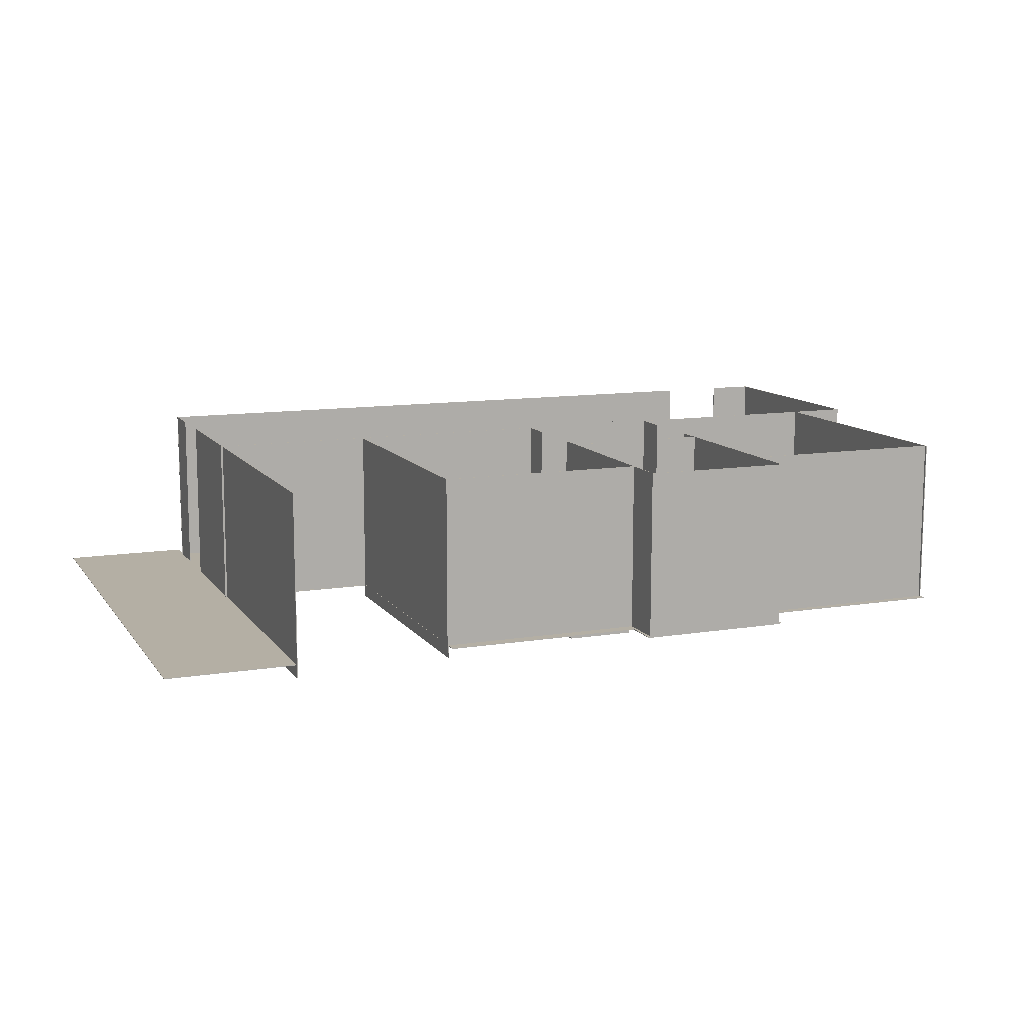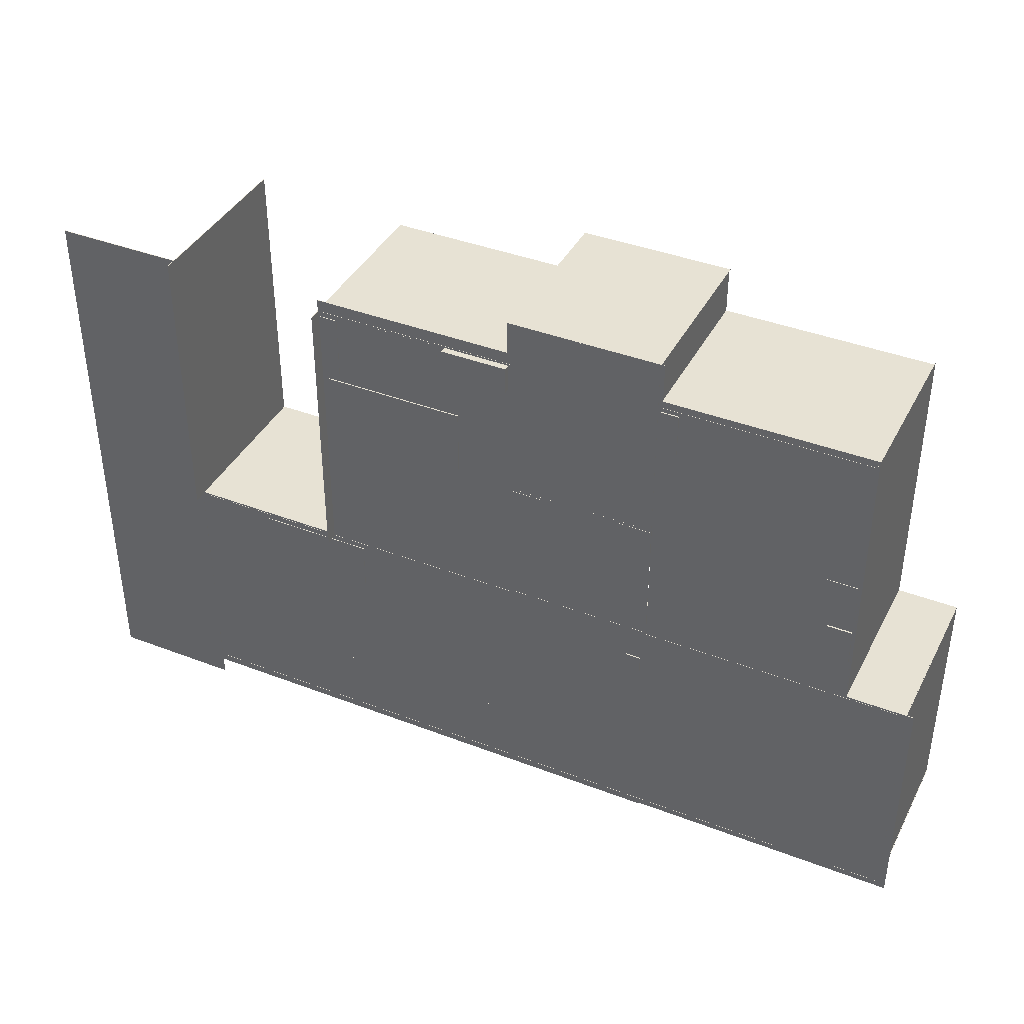
<metadata>
{"format":"obj","ext":"obj","renderer":"f3d","projection":"perspective","resolution":1024,"background":"white","views":[{"elev":11.3,"azim":-21.7,"up":"+Y"},{"elev":39.8,"azim":25.5,"up":"+Z"}]}
</metadata>
<code>
o sofa_Cube.052
v -144.5 1.541 -87.73
v -144.5 14.32 -87.73
v -144.5 1.541 -107
v -144.5 14.32 -107
v -61.79 1.541 -87.73
v -61.79 14.32 -87.73
v -61.79 1.541 -107
v -61.79 14.32 -107
f 1 2 4 3
f 3 4 8 7
f 7 8 6 5
f 5 6 2 1
f 3 7 5 1
f 8 4 2 6
o guardaroupa1_Cube.037
v -16.99 1.12 52.63
v -16.99 24.23 52.63
v -16.99 1.12 39.22
v -16.99 24.23 39.22
v -11.54 1.12 52.63
v -11.54 24.23 52.63
v -11.54 1.12 39.22
v -11.54 24.23 39.22
f 9 10 12 11
f 11 12 16 15
f 15 16 14 13
f 13 14 10 9
f 11 15 13 9
f 16 12 10 14
o cama_Cube.036
v 28.86 2.237 53.65
v 28.86 6.672 53.65
v 28.86 2.237 19.07
v 28.86 6.672 19.07
v 45.38 2.237 53.65
v 45.38 6.672 53.65
v 45.38 2.237 19.07
v 45.38 6.672 19.07
f 17 18 20 19
f 19 20 24 23
f 23 24 22 21
f 21 22 18 17
f 19 23 21 17
f 24 20 18 22
o chaomeuquarto_Cube
v 47.15 1.543 -34.16
v 47.15 1.543 56.29
v -17.83 1.543 56.29
v -17.83 1.543 -34.16
v 47.15 1.751 -34.16
v 47.15 1.751 56.29
v -17.83 1.751 56.29
v -17.83 1.751 -34.16
f 25 26 27 28
f 29 32 31 30
f 25 29 30 26
f 26 30 31 27
f 27 31 32 28
f 29 25 28 32
o chaoquartopais_Cube.001
v -64.14 1.543 -33.57
v -64.14 1.543 58.23
v -128.4 1.543 58.23
v -128.4 1.543 -33.57
v -64.14 1.751 -33.57
v -64.14 1.751 58.23
v -128.4 1.751 58.23
v -128.4 1.751 -33.57
f 33 34 35 36
f 37 40 39 38
f 33 37 38 34
f 34 38 39 35
f 35 39 40 36
f 37 33 36 40
o chaocorredor_Cube.002
v -17.97 1.543 -33.23
v -17.97 1.543 8.082
v -64.63 1.543 8.082
v -64.63 1.543 -33.23
v -17.97 1.751 -33.23
v -17.97 1.751 8.082
v -64.63 1.751 8.082
v -64.63 1.751 -33.23
f 41 42 43 44
f 45 48 47 46
f 41 45 46 42
f 42 46 47 43
f 43 47 48 44
f 45 41 44 48
o chaosalap1_Cube.003
v -16.75 1.543 -110.7
v -16.75 1.543 -33.3
v -68.84 1.543 -33.3
v -68.84 1.543 -110.7
v -16.75 1.751 -110.7
v -16.75 1.751 -33.3
v -68.84 1.751 -33.3
v -68.84 1.751 -110.7
f 49 50 51 52
f 53 56 55 54
f 49 53 54 50
f 50 54 55 51
f 51 55 56 52
f 53 49 52 56
o chaocozinha_Cube.004
v 67.93 1.543 -110.3
v 67.93 1.543 -33.25
v -16.74 1.543 -33.25
v -16.74 1.543 -110.3
v 67.93 1.751 -110.3
v 67.93 1.751 -33.25
v -16.74 1.751 -33.25
v -16.74 1.751 -110.3
f 57 58 59 60
f 61 64 63 62
f 57 61 62 58
f 58 62 63 59
f 59 63 64 60
f 61 57 60 64
o chaosala.001_Cube.005
v -40.77 54.97 -108.4
v -40.77 1.441 -108.4
v -82.43 1.441 -108.4
v -82.43 54.97 -108.4
v -40.77 54.97 -108.2
v -40.77 1.441 -108.2
v -82.43 1.441 -108.2
v -82.43 54.97 -108.2
f 65 66 67 68
f 69 72 71 70
f 65 69 70 66
f 66 70 71 67
f 67 71 72 68
f 69 65 68 72
o chaosala.002_Cube.006
v -63.97 54.97 -34.04
v -63.97 1.441 -34.04
v -98.75 1.441 -34.04
v -98.75 54.97 -34.04
v -63.97 54.97 -33.83
v -63.97 1.441 -33.83
v -98.75 1.441 -33.83
v -98.75 54.97 -33.83
f 73 74 75 76
f 77 80 79 78
f 73 77 78 74
f 74 78 79 75
f 75 79 80 76
f 77 73 76 80
o chaosala.004_Cube.008
v 29.76 54.97 -108.4
v 29.76 1.441 -108.4
v 2.668 1.441 -108.4
v 2.668 54.97 -108.4
v 29.76 54.97 -108.2
v 29.76 1.441 -108.2
v 2.668 1.441 -108.2
v 2.668 54.97 -108.2
f 81 82 83 84
f 85 88 87 86
f 81 85 86 82
f 82 86 87 83
f 83 87 88 84
f 85 81 84 88
o chaosala.003_Cube.007
v 65.48 54.97 -34.04
v 65.48 1.441 -34.04
v -18.22 1.441 -34.04
v -18.22 54.97 -34.04
v 65.48 54.97 -33.83
v 65.48 1.441 -33.83
v -18.22 1.441 -33.83
v -18.22 54.97 -33.83
f 89 90 91 92
f 93 96 95 94
f 89 93 94 90
f 90 94 95 91
f 91 95 96 92
f 93 89 92 96
o chaosala.005_Cube.009
v -178.7 54.97 -108.3
v -178.7 1.441 -108.3
v -178.7 1.441 -94.68
v -178.7 54.97 -94.68
v -178.5 54.97 -108.3
v -178.5 1.441 -108.3
v -178.5 1.441 -94.68
v -178.5 54.97 -94.68
f 97 98 99 100
f 101 104 103 102
f 97 101 102 98
f 98 102 103 99
f 99 103 104 100
f 101 97 100 104
o chaosala.006_Cube.010
v -128.3 54.85 -34.11
v -128.3 -2.448 -34.11
v -128.3 -2.448 11.73
v -128.3 54.85 11.73
v -128.1 54.85 -34.11
v -128.1 -2.448 -34.11
v -128.1 -2.448 11.73
v -128.1 54.85 11.73
f 105 106 107 108
f 109 112 111 110
f 105 109 110 106
f 106 110 111 107
f 107 111 112 108
f 109 105 108 112
o chaosala.007_Cube.012
v 3.116 54.97 -108.4
v 3.116 1.441 -108.4
v -40.72 1.441 -108.4
v -40.72 54.97 -108.4
v 3.116 54.97 -108.2
v 3.116 1.441 -108.2
v -40.72 1.441 -108.2
v -40.72 54.97 -108.2
f 113 114 115 116
f 117 120 119 118
f 113 117 118 114
f 114 118 119 115
f 115 119 120 116
f 117 113 116 120
o chaosala.008_Cube.013
v 65.45 54.97 -108.5
v 65.45 1.441 -108.5
v 65.45 1.441 -72.64
v 65.45 54.97 -72.64
v 65.66 54.97 -108.5
v 65.66 1.441 -108.5
v 65.66 1.441 -72.64
v 65.66 54.97 -72.64
f 121 122 123 124
f 125 128 127 126
f 121 125 126 122
f 122 126 127 123
f 123 127 128 124
f 125 121 124 128
o chaosala.010_Cube.016
v 46.61 54.97 -33.98
v 46.61 1.441 -33.98
v 46.61 1.441 54.74
v 46.61 54.97 54.74
v 46.81 54.97 -33.98
v 46.81 1.441 -33.98
v 46.81 1.441 54.74
v 46.81 54.97 54.74
f 129 130 131 132
f 133 136 135 134
f 129 133 134 130
f 130 134 135 131
f 131 135 136 132
f 133 129 132 136
o chaosala.011_Cube.018
v -64.24 54.97 -33.92
v -64.24 1.441 -33.92
v -64.24 1.441 -23.4
v -64.24 54.97 -23.4
v -64.04 54.97 -33.92
v -64.04 1.441 -33.92
v -64.04 1.441 -23.4
v -64.04 54.97 -23.4
f 137 138 139 140
f 141 144 143 142
f 137 141 142 138
f 138 142 143 139
f 139 143 144 140
f 141 137 140 144
o chaosala.012_Cube.019
v -18.16 54.97 -0.8255
v -18.16 1.441 -0.8255
v -18.16 1.441 53.85
v -18.16 54.97 53.85
v -17.95 54.97 -0.8255
v -17.95 1.441 -0.8255
v -17.95 1.441 53.85
v -17.95 54.97 53.85
f 145 146 147 148
f 149 152 151 150
f 145 149 150 146
f 146 150 151 147
f 147 151 152 148
f 149 145 148 152
o chaosala.009_Cube.021
v -18.16 54.97 -33.99
v -18.16 1.441 -33.99
v -18.16 1.441 -22.96
v -18.16 54.97 -22.96
v -17.95 54.97 -33.99
v -17.95 1.441 -33.99
v -17.95 1.441 -22.96
v -17.95 54.97 -22.96
f 153 154 155 156
f 157 160 159 158
f 153 157 158 154
f 154 158 159 155
f 155 159 160 156
f 157 153 156 160
o chaosala.013_Cube.022
v -64.23 54.97 -0.6825
v -64.23 1.441 -0.6825
v -64.23 1.441 31.59
v -64.23 54.97 31.59
v -64.02 54.97 -0.6825
v -64.02 1.441 -0.6825
v -64.02 1.441 31.59
v -64.02 54.97 31.59
f 161 162 163 164
f 165 168 167 166
f 161 165 166 162
f 162 166 167 163
f 163 167 168 164
f 165 161 164 168
o mureta_Cube.023
v -18.14 20.32 -55
v -18.14 1.579 -55
v -18.14 1.579 -33.93
v -18.14 20.32 -33.93
v -14.3 20.32 -55
v -14.3 1.579 -55
v -14.3 1.579 -33.93
v -14.3 20.32 -33.93
f 169 170 171 172
f 173 176 175 174
f 169 173 174 170
f 170 174 175 171
f 171 175 176 172
f 173 169 172 176
o chaosala.015_Cube.024
v 46.68 54.97 53.82
v 46.68 1.441 53.82
v -18.04 1.441 53.82
v -18.04 54.97 53.82
v 46.68 54.97 54.03
v 46.68 1.441 54.03
v -18.04 1.441 54.03
v -18.04 54.97 54.03
f 177 178 179 180
f 181 184 183 182
f 177 181 182 178
f 178 182 183 179
f 179 183 184 180
f 181 177 180 184
o chaosala.016_Cube.025
v -64.23 54.97 54.18
v -64.23 1.441 54.18
v -99.01 1.441 54.18
v -99.01 54.97 54.18
v -64.23 54.97 54.39
v -64.23 1.441 54.39
v -99.01 1.441 54.39
v -99.01 54.97 54.39
f 185 186 187 188
f 189 192 191 190
f 185 189 190 186
f 186 190 191 187
f 187 191 192 188
f 189 185 188 192
o chaosala.017_Cube.026
v -18.17 54.97 7.059
v -18.17 1.441 7.059
v -30.12 1.441 7.059
v -30.12 54.97 7.059
v -18.17 54.97 7.267
v -18.17 1.441 7.267
v -30.12 1.441 7.267
v -30.12 54.97 7.267
f 193 194 195 196
f 197 200 199 198
f 193 197 198 194
f 194 198 199 195
f 195 199 200 196
f 197 193 196 200
o chaosala.018_Cube.028
v -52.63 54.97 7.059
v -52.63 1.441 7.059
v -64.11 1.441 7.059
v -64.11 54.97 7.059
v -52.63 54.97 7.267
v -52.63 1.441 7.267
v -64.11 1.441 7.267
v -64.11 54.97 7.267
f 201 202 203 204
f 205 208 207 206
f 201 205 206 202
f 202 206 207 203
f 203 207 208 204
f 205 201 204 208
o chaobanheiro_Cube.029
v -16.63 1.543 8.103
v -16.63 1.543 68.68
v -65.31 1.543 68.68
v -65.31 1.543 8.103
v -16.63 1.751 8.103
v -16.63 1.751 68.68
v -65.31 1.751 68.68
v -65.31 1.751 8.103
f 209 210 211 212
f 213 216 215 214
f 209 213 214 210
f 210 214 215 211
f 211 215 216 212
f 213 209 212 216
o chaosala.021_Cube.032
v -17.63 54.97 68.55
v -17.63 1.441 68.55
v -64.66 1.441 68.55
v -64.66 54.97 68.55
v -17.63 54.97 68.76
v -17.63 1.441 68.76
v -64.66 1.441 68.76
v -64.66 54.97 68.76
f 217 218 219 220
f 221 224 223 222
f 217 221 222 218
f 218 222 223 219
f 219 223 224 220
f 221 217 220 224
o chaosala.019_Cube.033
v 65.81 54.97 -108.4
v 65.81 1.441 -108.4
v 50.37 1.441 -108.4
v 50.37 54.97 -108.4
v 65.81 54.97 -108.2
v 65.81 1.441 -108.2
v 50.37 1.441 -108.2
v 50.37 54.97 -108.2
f 225 226 227 228
f 229 232 231 230
f 225 229 230 226
f 226 230 231 227
f 227 231 232 228
f 229 225 228 232
o chaosala.020_Cube.034
v -178.7 54.97 -76.44
v -178.7 1.441 -76.44
v -178.7 1.441 -33.86
v -178.7 54.97 -33.86
v -178.5 54.97 -76.44
v -178.5 1.441 -76.44
v -178.5 1.441 -33.86
v -178.5 54.97 -33.86
f 233 234 235 236
f 237 240 239 238
f 233 237 238 234
f 234 238 239 235
f 235 239 240 236
f 237 233 236 240
o chaocorredorfora_Cube.035
v -178.6 1.543 -116.5
v -178.6 1.543 58.02
v -219.1 1.543 58.02
v -219.1 1.543 -116.5
v -178.6 1.751 -116.5
v -178.6 1.751 58.02
v -219.1 1.751 58.02
v -219.1 1.751 -116.5
f 241 242 243 244
f 245 248 247 246
f 241 245 246 242
f 242 246 247 243
f 243 247 248 244
f 245 241 244 248
o guardaroupa2_Cube.038
v 44.1 1.716 -28.11
v 44.1 33.84 -28.11
v 3.795 1.716 -28.11
v 3.795 33.84 -28.11
v 44.1 1.716 -33.56
v 44.1 33.84 -33.56
v 3.795 1.716 -33.56
v 3.795 33.84 -33.56
f 249 250 252 251
f 251 252 256 255
f 255 256 254 253
f 253 254 250 249
f 251 255 253 249
f 256 252 250 254
o caixaquarto_Cube.039
v 38.39 1.012 -7.358
v 38.39 7.904 -7.358
v 38.39 1.012 -19.8
v 38.39 7.904 -19.8
v 46.17 1.012 -7.358
v 46.17 7.904 -7.358
v 46.17 1.012 -19.8
v 46.17 7.904 -19.8
f 257 258 260 259
f 259 260 264 263
f 263 264 262 261
f 261 262 258 257
f 259 263 261 257
f 264 260 258 262
o comoda.001_Cube.040
v 36.54 1.317 9.808
v 36.54 16.69 9.808
v 36.54 1.317 -2.831
v 36.54 16.69 -2.831
v 46.12 1.317 9.808
v 46.12 16.69 9.808
v 46.12 1.317 -2.831
v 46.12 16.69 -2.831
f 265 266 268 267
f 267 268 272 271
f 271 272 270 269
f 269 270 266 265
f 267 271 269 265
f 272 268 266 270
o chaosala.022_Cube.041
v -18.16 54.97 53.78
v -18.16 1.441 53.78
v -18.16 1.441 68.71
v -18.16 54.97 68.71
v -17.95 54.97 53.78
v -17.95 1.441 53.78
v -17.95 1.441 68.71
v -17.95 54.97 68.71
f 273 274 275 276
f 277 280 279 278
f 273 277 278 274
f 274 278 279 275
f 275 279 280 276
f 277 273 276 280
o chaosala.023_Cube.011
v -64.36 54.97 53.78
v -64.36 1.441 53.78
v -64.36 1.441 68.71
v -64.36 54.97 68.71
v -64.15 54.97 53.78
v -64.15 1.441 53.78
v -64.15 1.441 68.71
v -64.15 54.97 68.71
f 281 282 283 284
f 285 288 287 286
f 281 285 286 282
f 282 286 287 283
f 283 287 288 284
f 285 281 284 288
o chaosala.024_Cube.014
v -64.36 54.97 31.16
v -64.36 1.441 31.16
v -64.36 1.441 53.91
v -64.36 54.97 53.91
v -64.15 54.97 31.16
v -64.15 1.441 31.16
v -64.15 1.441 53.91
v -64.15 54.97 53.91
f 289 290 291 292
f 293 296 295 294
f 289 293 294 290
f 290 294 295 291
f 291 295 296 292
f 293 289 292 296
o chaosala.025_Cube.015
v -98.99 54.97 54.18
v -98.99 1.441 54.18
v -128.6 1.441 54.18
v -128.6 54.97 54.18
v -98.99 54.97 54.39
v -98.99 1.441 54.39
v -128.6 1.441 54.39
v -128.6 54.97 54.39
f 297 298 299 300
f 301 304 303 302
f 297 301 302 298
f 298 302 303 299
f 299 303 304 300
f 301 297 300 304
o chaosala.026_Cube.017
v -128.3 54.85 10.46
v -128.3 -2.448 10.46
v -128.3 -2.448 54.38
v -128.3 54.85 54.38
v -128.1 54.85 10.46
v -128.1 -2.448 10.46
v -128.1 -2.448 54.38
v -128.1 54.85 54.38
f 305 306 307 308
f 309 312 311 310
f 305 309 310 306
f 306 310 311 307
f 307 311 312 308
f 309 305 308 312
o chaosala.027_Cube.020
v -98.64 54.97 -34.04
v -98.64 1.441 -34.04
v -127.9 1.441 -34.04
v -127.9 54.97 -34.04
v -98.64 54.97 -33.83
v -98.64 1.441 -33.83
v -127.9 1.441 -33.83
v -127.9 54.97 -33.83
f 313 314 315 316
f 317 320 319 318
f 313 317 318 314
f 314 318 319 315
f 315 319 320 316
f 317 313 316 320
o chaosala.028_Cube.027
v -81.97 54.97 -108.4
v -81.97 1.441 -108.4
v -117.7 1.441 -108.4
v -117.7 54.97 -108.4
v -81.97 54.97 -108.2
v -81.97 1.441 -108.2
v -117.7 1.441 -108.2
v -117.7 54.97 -108.2
f 321 322 323 324
f 325 328 327 326
f 321 325 326 322
f 322 326 327 323
f 323 327 328 324
f 325 321 324 328
o guardaroupa3_Cube.030
v -83.54 1.716 -28.07
v -83.54 33.84 -28.07
v -123.8 1.716 -28.07
v -123.8 33.84 -28.07
v -83.54 1.716 -33.52
v -83.54 33.84 -33.52
v -123.8 1.716 -33.52
v -123.8 33.84 -33.52
f 329 330 332 331
f 331 332 336 335
f 335 336 334 333
f 333 334 330 329
f 331 335 333 329
f 336 332 330 334
o cama.001_Cube.031
v -81.75 1.153 30.17
v -81.75 7.756 30.17
v -126 1.153 30.17
v -126 7.756 30.17
v -81.75 1.153 4.56
v -81.75 7.756 4.56
v -126 1.153 4.56
v -126 7.756 4.56
f 337 338 340 339
f 339 340 344 343
f 343 344 342 341
f 341 342 338 337
f 339 343 341 337
f 344 340 338 342
o comoda2_Cube.042
v -127.5 1.308 52.61
v -127.5 26.48 52.61
v -127.5 1.308 31.64
v -127.5 26.48 31.64
v -122.1 1.308 52.61
v -122.1 26.48 52.61
v -122.1 1.308 31.64
v -122.1 26.48 31.64
f 345 346 348 347
f 347 348 352 351
f 351 352 350 349
f 349 350 346 345
f 347 351 349 345
f 352 348 346 350
o comoda3_Cube.043
v -64.94 -0.4777 53.75
v -64.94 13.56 53.75
v -85.85 -0.4777 53.75
v -85.85 13.56 53.75
v -64.94 -0.4777 45.37
v -64.94 13.56 45.37
v -85.85 -0.4777 45.37
v -85.85 13.56 45.37
f 353 354 356 355
f 355 356 360 359
f 359 360 358 357
f 357 358 354 353
f 355 359 357 353
f 360 356 354 358
o mesa2_Cube.044
v -88.45 1.509 53.75
v -88.45 11.76 53.75
v -109.4 1.509 53.75
v -109.4 11.76 53.75
v -88.45 1.509 45.37
v -88.45 11.76 45.37
v -109.4 1.509 45.37
v -109.4 11.76 45.37
f 361 362 364 363
f 363 364 368 367
f 367 368 366 365
f 365 366 362 361
f 363 367 365 361
f 368 364 362 366
o caixaquarto.001_Cube.045
v -24.39 1.672 -34.18
v -24.39 8.029 -34.18
v -24.39 1.672 -43.54
v -24.39 8.029 -43.54
v -18.84 1.672 -34.18
v -18.84 8.029 -34.18
v -18.84 1.672 -43.54
v -18.84 8.029 -43.54
f 369 370 372 371
f 371 372 376 375
f 375 376 374 373
f 373 374 370 369
f 371 375 373 369
f 376 372 370 374
o caixaquarto.002_Cube.046
v -23.97 1.137 -44.54
v -23.97 6.537 -44.54
v -23.97 1.137 -52.5
v -23.97 6.537 -52.5
v -19.26 1.137 -44.54
v -19.26 6.537 -44.54
v -19.26 1.137 -52.5
v -19.26 6.537 -52.5
f 377 378 380 379
f 379 380 384 383
f 383 384 382 381
f 381 382 378 377
f 379 383 381 377
f 384 380 378 382
o tvquarto_Cube.048
v 37.75 16.86 8.641
v 37.75 26.75 8.641
v 37.75 16.86 -1.717
v 37.75 26.75 -1.717
v 45.01 16.86 8.641
v 45.01 26.75 8.641
v 45.01 16.86 -1.717
v 45.01 26.75 -1.717
f 385 386 388 387
f 387 388 392 391
f 391 392 390 389
f 389 390 386 385
f 387 391 389 385
f 392 388 386 390
o comodaprincipal_Cube.049
v -22.83 9.311 -32.83
v -22.83 15.67 -32.83
v -22.83 9.311 -53.48
v -22.83 15.67 -53.48
v -18.12 9.311 -32.83
v -18.12 15.67 -32.83
v -18.12 9.311 -53.48
v -18.12 15.67 -53.48
f 393 394 396 395
f 395 396 400 399
f 399 400 398 397
f 397 398 394 393
f 395 399 397 393
f 400 396 394 398
o armario1cozinha_Cube.050
v -13.72 41.94 -43.06
v -13.72 1.826 -43.06
v -13.72 1.826 -34.2
v -13.72 41.94 -34.2
v 5.894 41.94 -43.06
v 5.894 1.826 -43.06
v 5.894 1.826 -34.2
v 5.894 41.94 -34.2
f 401 402 403 404
f 405 408 407 406
f 401 405 406 402
f 402 406 407 403
f 403 407 408 404
f 405 401 404 408
o geladeira_Cube.051
v -52.83 36.44 -107.1
v -52.83 1.618 -107.1
v -52.83 1.618 -95.1
v -52.83 36.44 -95.1
v -34.53 36.44 -107.1
v -34.53 1.618 -107.1
v -34.53 1.618 -95.1
v -34.53 36.44 -95.1
f 409 410 411 412
f 413 416 415 414
f 409 413 414 410
f 410 414 415 411
f 411 415 416 412
f 413 409 412 416
o chaosala.014_Cube.053
v -117.3 54.97 -108.4
v -117.3 1.441 -108.4
v -178.9 1.441 -108.4
v -178.9 54.97 -108.4
v -117.3 54.97 -108.2
v -117.3 1.441 -108.2
v -178.9 1.441 -108.2
v -178.9 54.97 -108.2
f 417 418 419 420
f 421 424 423 422
f 417 421 422 418
f 418 422 423 419
f 419 423 424 420
f 421 417 420 424
o chaosalap2_Cube.054
v -68.45 1.543 -110.7
v -68.45 1.543 -33.3
v -120.5 1.543 -33.3
v -120.5 1.543 -110.7
v -68.45 1.751 -110.7
v -68.45 1.751 -33.3
v -120.5 1.751 -33.3
v -120.5 1.751 -110.7
f 425 426 427 428
f 429 432 431 430
f 425 429 430 426
f 426 430 431 427
f 427 431 432 428
f 429 425 428 432
o chaosalap3_Cube.055
v -120.2 1.543 -110.7
v -120.2 1.543 -33.3
v -180.1 1.543 -33.3
v -180.1 1.543 -110.7
v -120.2 1.751 -110.7
v -120.2 1.751 -33.3
v -180.1 1.751 -33.3
v -180.1 1.751 -110.7
f 433 434 435 436
f 437 440 439 438
f 433 437 438 434
f 434 438 439 435
f 435 439 440 436
f 437 433 436 440
o chaosala.000_Cube.057
v -127.6 54.97 -34.04
v -127.6 1.441 -34.04
v -179.2 1.441 -34.04
v -179.2 54.97 -34.04
v -127.6 54.97 -33.83
v -127.6 1.441 -33.83
v -179.2 1.441 -33.83
v -179.2 54.97 -33.83
f 441 442 443 444
f 445 448 447 446
f 441 445 446 442
f 442 446 447 443
f 443 447 448 444
f 445 441 444 448
o sofa2_Cube.058
v -113.6 1.541 -34.15
v -113.6 14.32 -34.15
v -113.6 1.541 -53.4
v -113.6 14.32 -53.4
v -62.95 1.541 -34.15
v -62.95 14.32 -34.15
v -62.95 1.541 -53.4
v -62.95 14.32 -53.4
f 449 450 452 451
f 451 452 456 455
f 455 456 454 453
f 453 454 450 449
f 451 455 453 449
f 456 452 450 454
o caixa1_Cube.059
v -153.5 1.324 -35.74
v -153.5 9.926 -35.74
v -153.5 1.324 -51.81
v -153.5 9.926 -51.81
v -117.4 1.324 -35.74
v -117.4 9.926 -35.74
v -117.4 1.324 -51.81
v -117.4 9.926 -51.81
f 457 458 460 459
f 459 460 464 463
f 463 464 462 461
f 461 462 458 457
f 459 463 461 457
f 464 460 458 462
o chaosala.029_Cube.061
v 65.45 54.97 -72.94
v 65.45 1.441 -72.94
v 65.45 1.441 -33.92
v 65.45 54.97 -33.92
v 65.66 54.97 -72.94
v 65.66 1.441 -72.94
v 65.66 1.441 -33.92
v 65.66 54.97 -33.92
f 465 466 467 468
f 469 472 471 470
f 465 469 470 466
f 466 470 471 467
f 467 471 472 468
f 469 465 468 472
o chaosala.030_Cube.062
v -178.6 54.85 -34
v -178.6 -2.448 -34
v -178.6 -2.448 12.26
v -178.6 54.85 12.26
v -178.4 54.85 -34
v -178.4 -2.448 -34
v -178.4 -2.448 12.26
v -178.4 54.85 12.26
f 473 474 475 476
f 477 480 479 478
f 473 477 478 474
f 474 478 479 475
f 475 479 480 476
f 477 473 476 480
o chaosala.031_Cube.063
v -178.6 54.85 11.82
v -178.6 -2.448 11.82
v -178.6 -2.448 58.46
v -178.6 54.85 58.46
v -178.4 54.85 11.82
v -178.4 -2.448 11.82
v -178.4 -2.448 58.46
v -178.4 54.85 58.46
f 481 482 483 484
f 485 488 487 486
f 481 485 486 482
f 482 486 487 483
f 483 487 488 484
f 485 481 484 488

</code>
